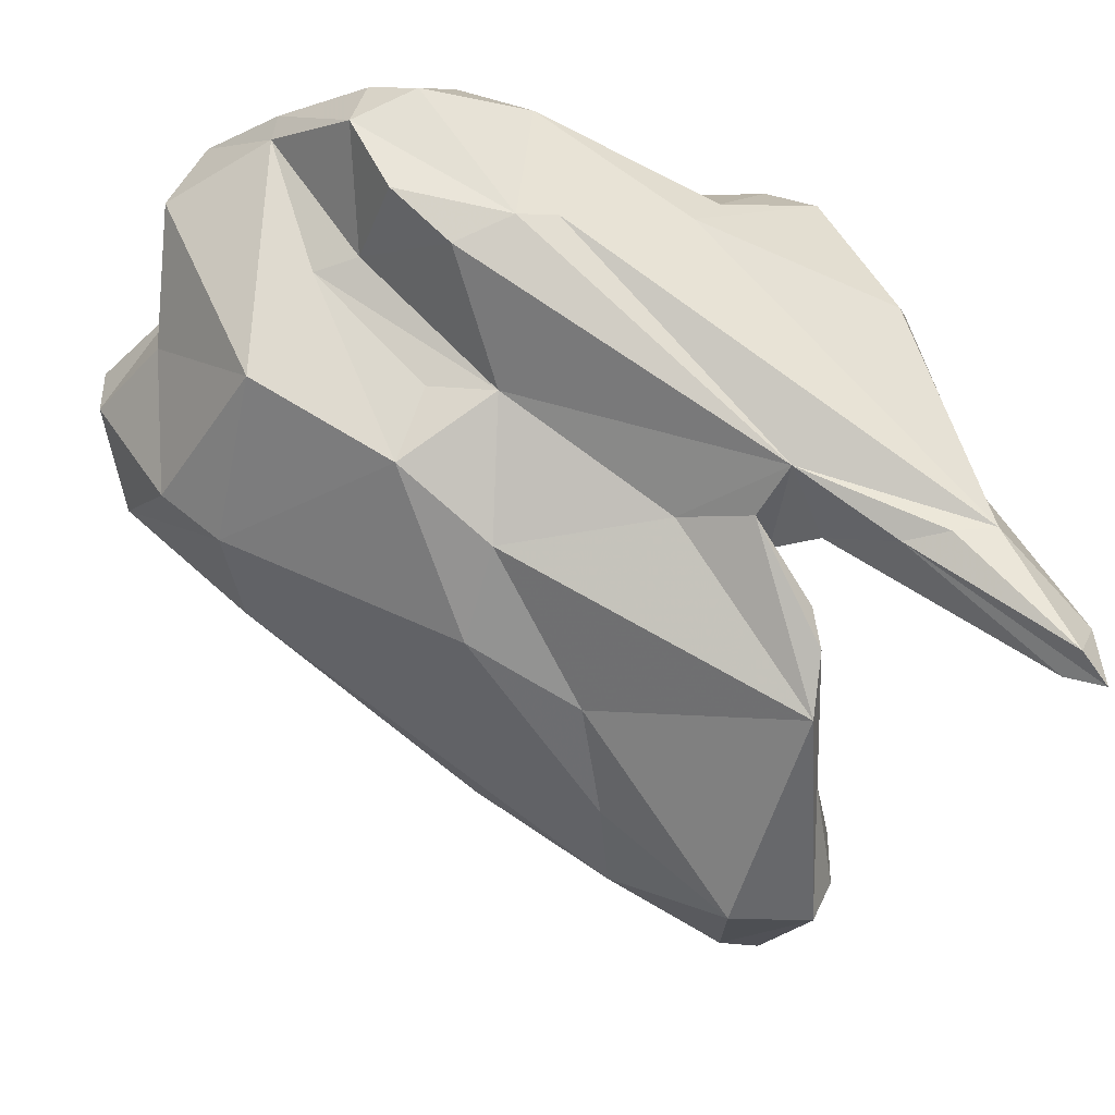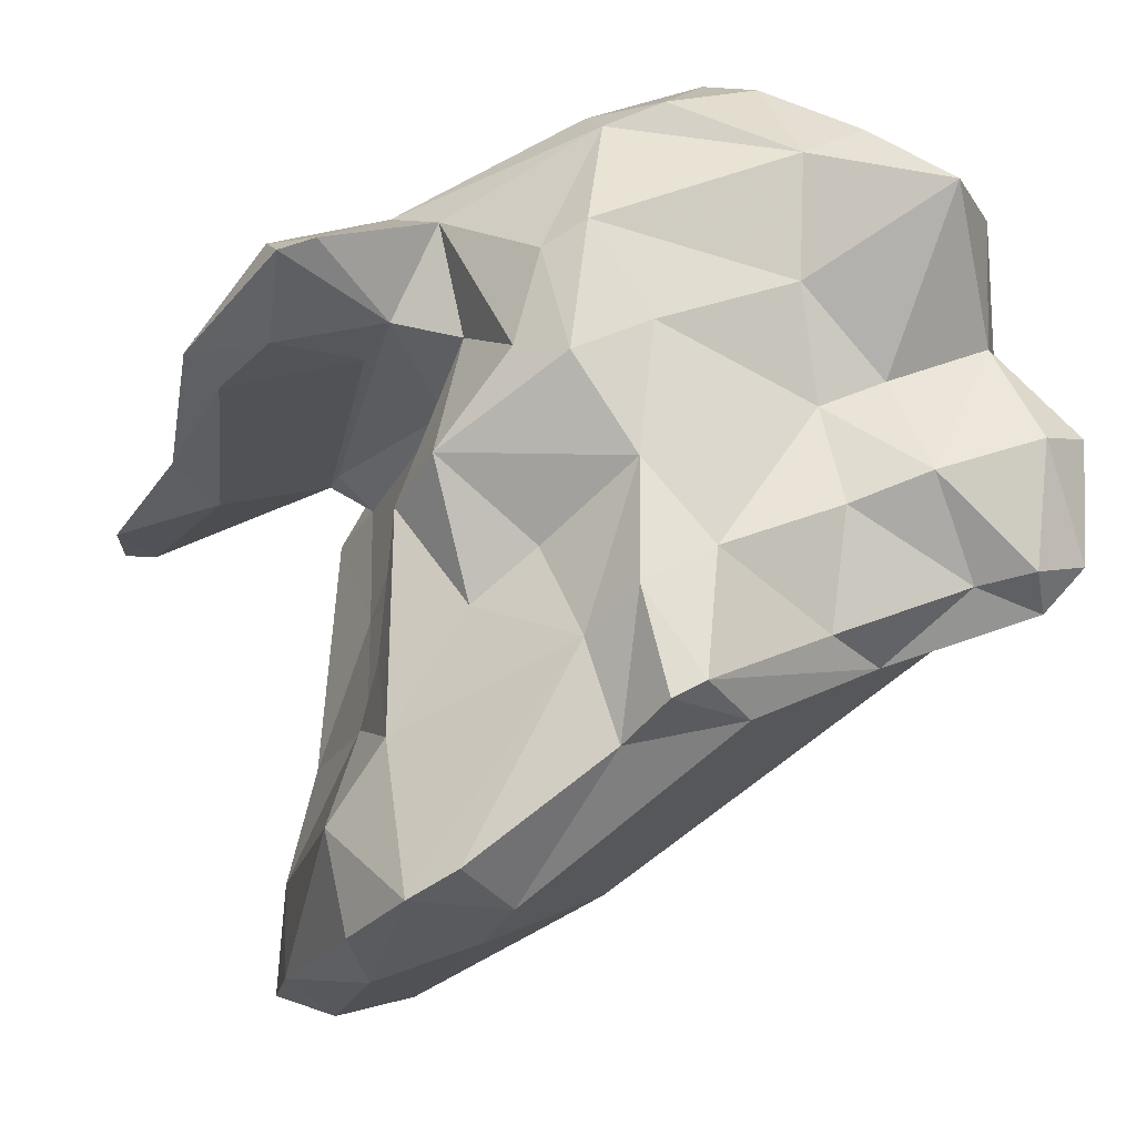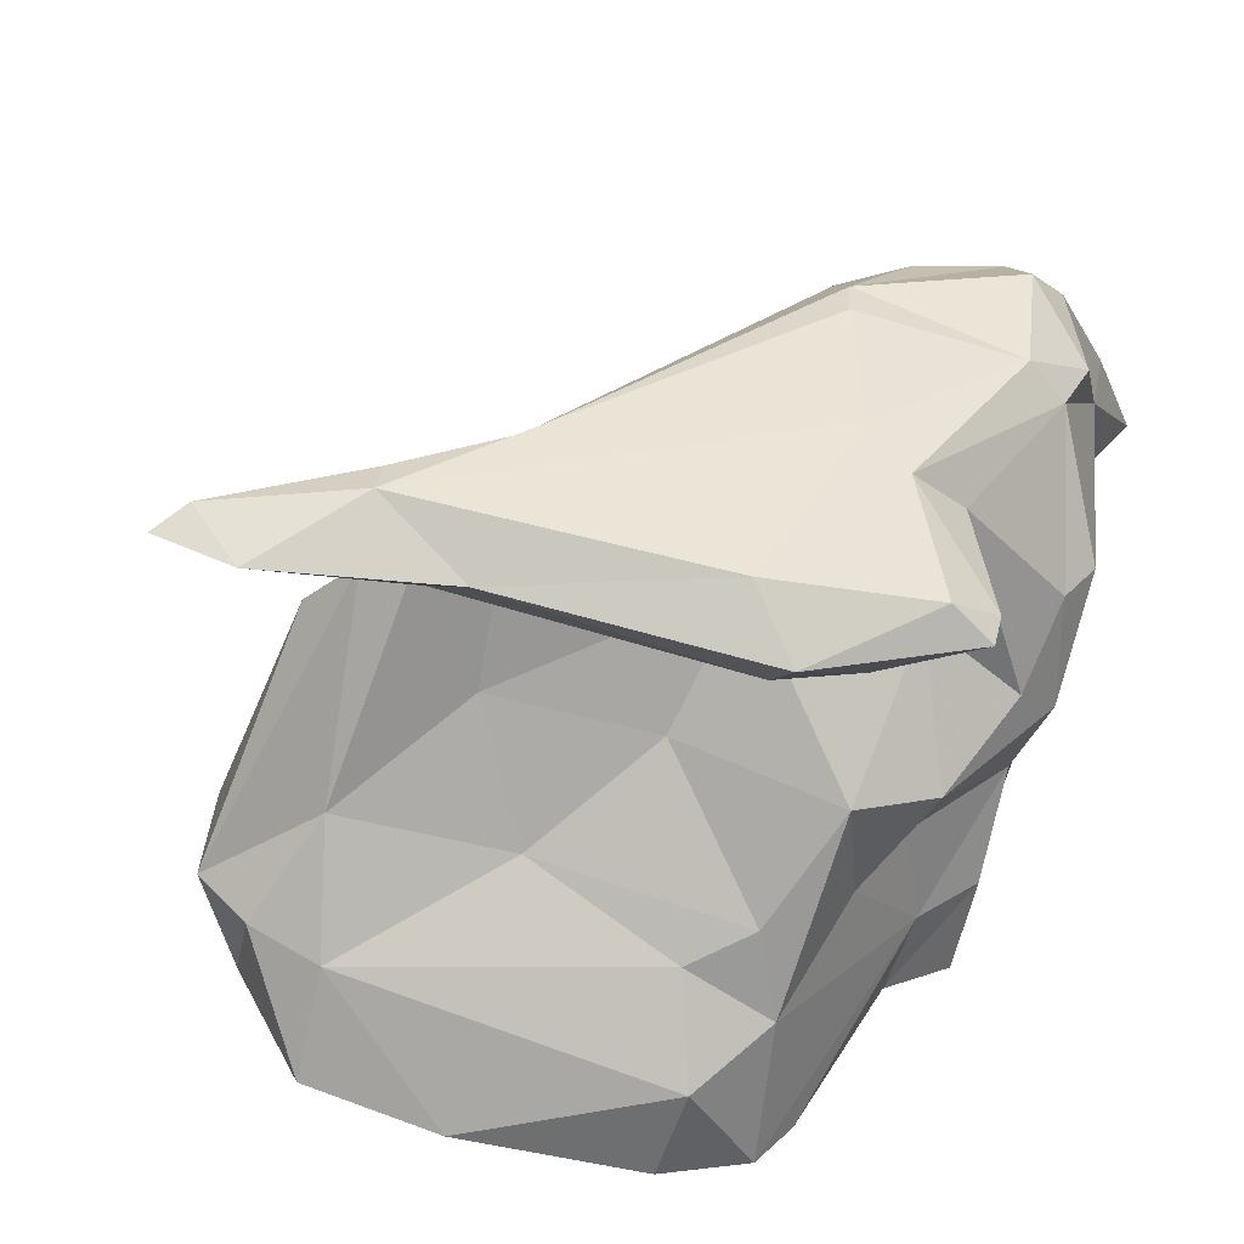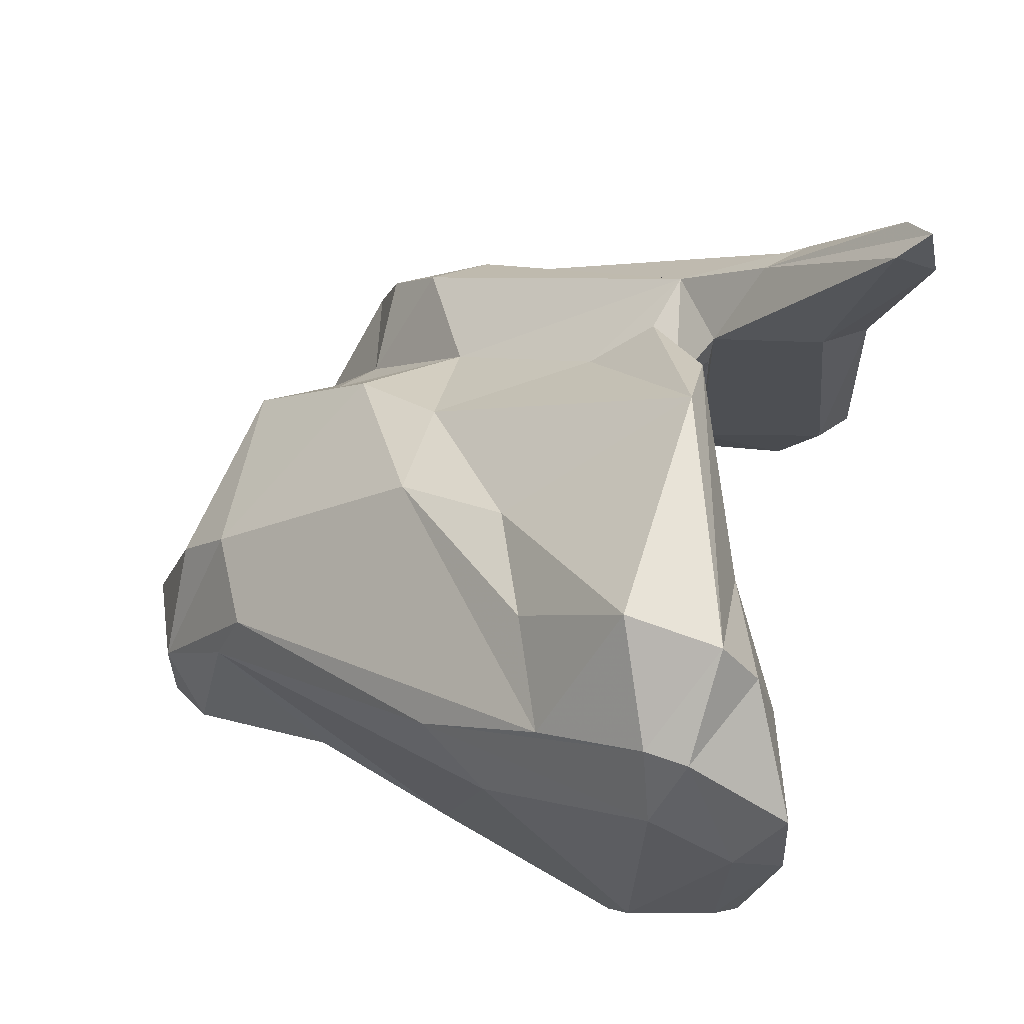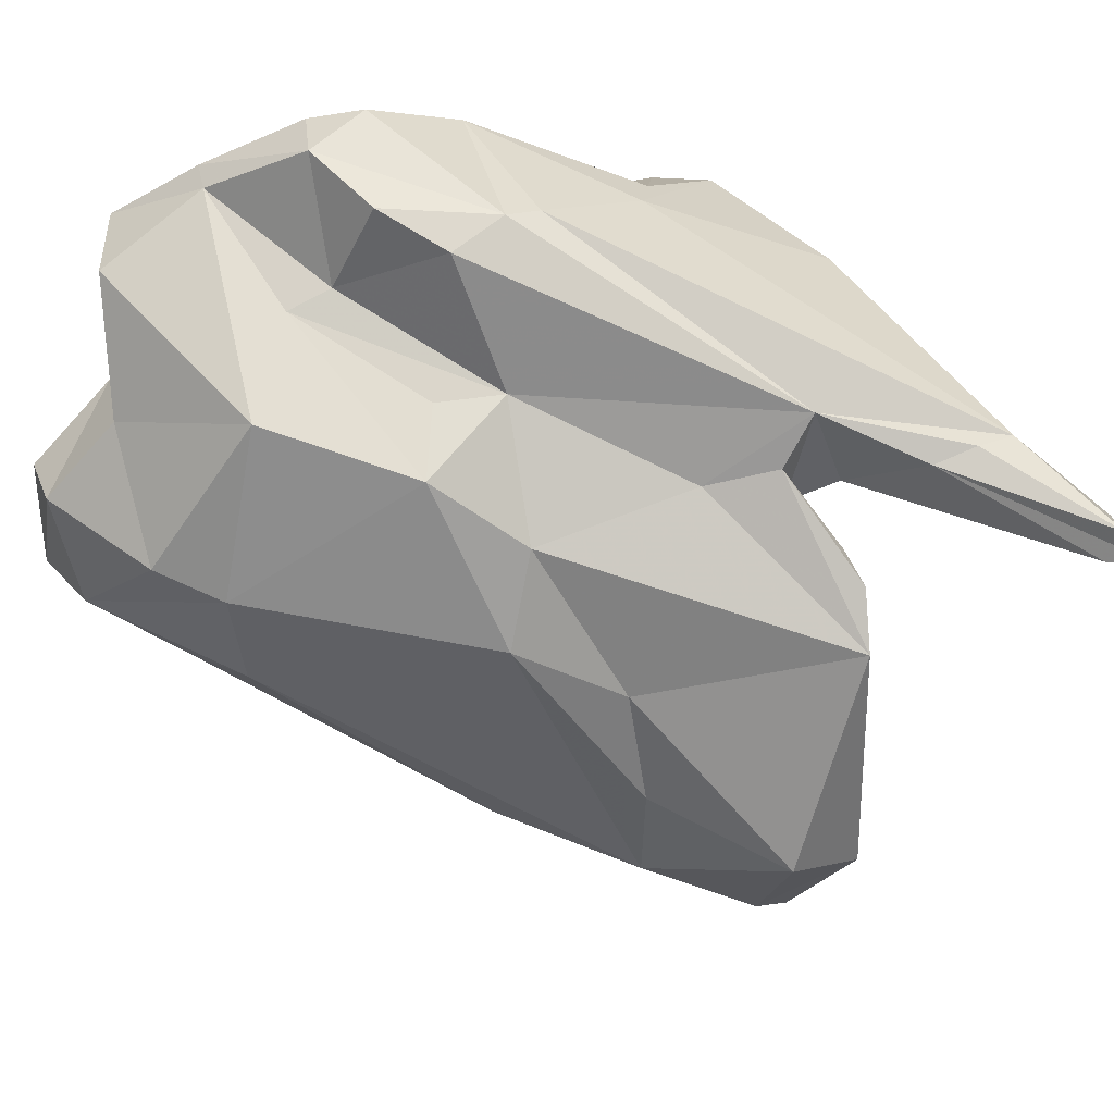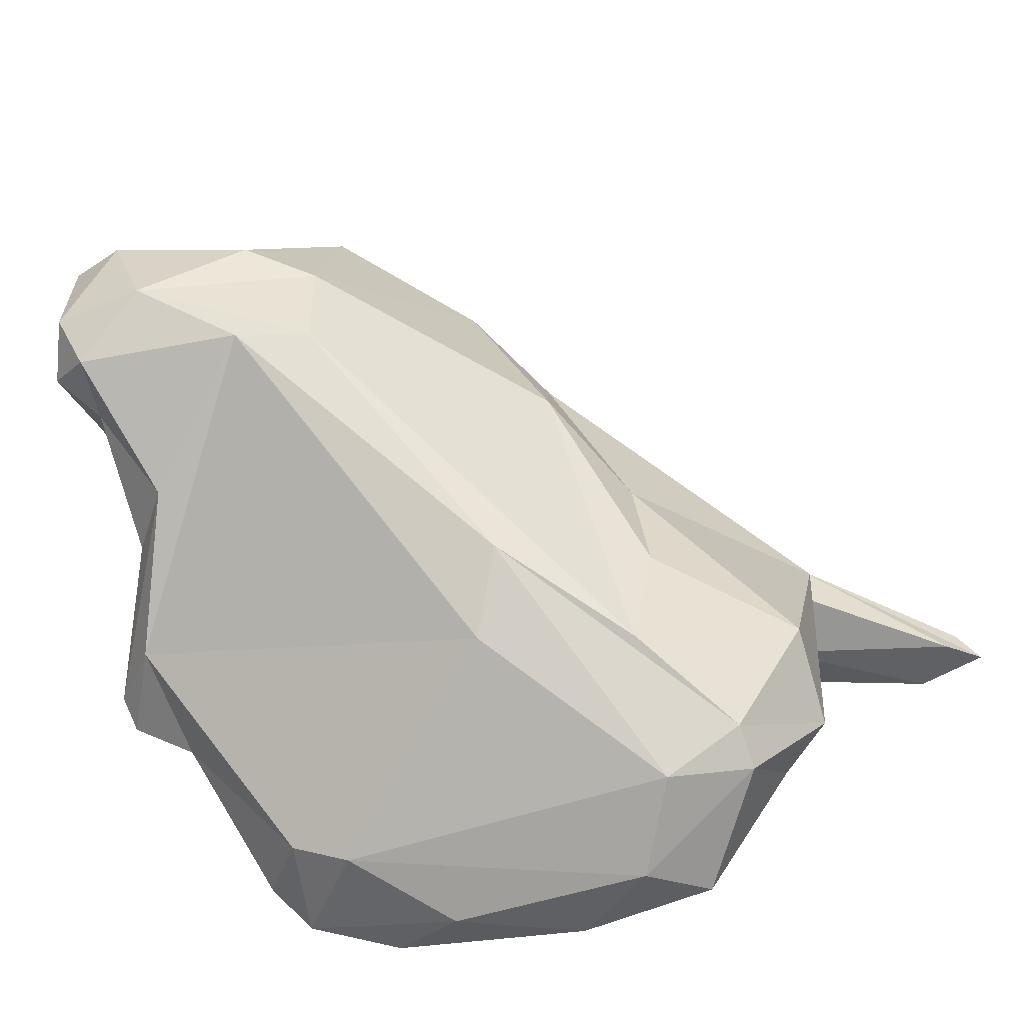
<metadata>
{"format":"obj","ext":"obj","renderer":"f3d","projection":"perspective","resolution":1024,"background":"white","views":[{"elev":34.2,"azim":-107.3,"up":"+Z"},{"elev":-8.9,"azim":74.9,"up":"+Z"},{"elev":-65.9,"azim":-25.9,"up":"+Y"},{"elev":-31.2,"azim":-93.0,"up":"+Z"},{"elev":31.8,"azim":-127.5,"up":"+Z"},{"elev":-64.1,"azim":-160.4,"up":"+Z"}]}
</metadata>
<code>
v 120.8 270.9 100
v 121.5 271.5 101
v 125.5 273.9 102.9
v 123.1 270.3 100.3
v 126.4 277.3 98.77
v 125.5 277.9 96.92
v 127.7 273.1 100.7
v 121.8 271.8 99.84
v 126.2 277.2 88.3
v 126 280.1 89.29
v 127.7 277.2 99.47
v 126.1 275.2 102.5
v 127.8 275.9 88.17
v 128.5 276.3 92.02
v 129.1 278.6 102.1
v 128.8 277.6 103.9
v 128.6 276.6 101.3
v 131 274.7 84.81
v 130.9 277.5 96.6
v 129.8 277.8 100.4
v 128.5 279.4 85.95
v 130 276.6 101.4
v 130.1 275.1 88.27
v 131 279 84.8
v 128.5 278 85.47
v 132.2 285.8 100.5
v 130.2 283.6 95.25
v 125.4 272.4 102.9
v 128.5 271.4 101.9
v 129.9 283.1 91.29
v 132.6 276.3 84.2
v 134.6 284.9 104.5
v 136 282.6 109.4
v 130.5 280.6 101.6
v 134.1 288.3 102.8
v 135.3 274.2 85.28
v 136 283.9 109.6
v 135.7 286.9 104.4
v 134 276.9 92.95
v 136.4 271.8 102.7
v 134.8 271.8 105.1
v 136.2 278.7 102.3
v 136.9 277.9 108.1
v 136 285.9 108.9
v 140.8 274.3 89.36
v 136.2 277.9 97.52
v 130.8 282.5 87.64
v 136.6 270.7 103.6
v 135.4 284 87.84
v 131.9 286.9 97.27
v 134.1 286 89.54
v 139.8 272.6 106.3
v 138.3 276.6 107.7
v 137.8 292 104.4
v 140.7 275.9 94.14
v 141.3 276.1 98.43
v 139.9 289.3 106.5
v 139.2 275.6 92.28
v 137.8 275.9 103.5
v 139 276 85.12
v 138.9 272.9 103.6
v 137.9 293.2 98.55
v 140.6 287.8 111.1
v 138.2 292.5 95.36
v 141 281.8 110.4
v 139.6 276.3 104.2
v 140.8 285.6 111.8
v 138 287.3 110.1
v 141.4 273.8 106.1
v 140.3 277.6 107.1
v 139.4 288 107.1
v 141 278.2 103.6
v 142.5 282 109.7
v 146.7 284.9 92.07
v 141.3 274.9 86.29
v 141.3 272.7 105.7
v 142.4 275.7 91.79
v 144.5 279.6 105.4
v 141.6 278.7 86.18
v 139.9 294.6 99.27
v 143.1 283.7 110.4
v 140.5 293.3 95.35
v 143.1 277.9 95.45
v 143.5 276.7 99.63
v 143.9 289.6 109.2
v 142.8 293.9 102.9
v 144 276 87.24
v 145.3 280.7 106.2
v 142.2 286.8 111.3
v 144.1 279.7 97.03
v 144.9 289.1 109.5
v 144.6 289.5 93.87
v 144.7 278.8 102.5
v 143.2 295.3 96.73
v 144.2 295.8 100.2
v 145.9 280.4 94.3
v 144.8 287.3 108.7
v 144.7 293 107.1
v 144.6 287.7 101.3
v 144.9 277.3 88.07
v 145 287.1 104.8
v 143.4 279.2 87.06
v 144.9 292.8 103.2
v 146.5 281.9 99.25
v 146.1 280 102.2
v 145.9 295.3 100.5
v 146.2 287.9 98.23
v 146 291.8 96.09
v 147.3 291.1 107.5
v 146.5 281.3 91.31
v 145.6 294 95.43
v 146 282.4 103.2
v 147 290.2 99.17
v 146.1 295.1 96.76
v 147.4 281.6 95.61
v 144.8 289.7 102.1
v 147 293.7 100.3
v 146.9 293.3 96.45
v 148.3 282.2 92.42
v 146.1 287.5 94.56
v 147.5 283.7 96.69
v 148.4 283.2 92.93
g foo
f 89 63 67
f 81 89 67
f 63 68 37
f 67 63 37
f 81 67 65
f 73 81 65
f 65 67 37
f 37 68 44
f 65 37 33
f 43 65 33
f 53 73 65
f 73 53 70
f 53 65 43
f 16 37 44
f 33 37 16
f 69 70 53
f 52 69 53
f 76 69 52
f 52 53 43
f 76 52 48
f 52 43 41
f 43 33 28
f 41 43 28
f 48 52 41
f 28 33 16
f 28 16 3
f 29 48 41
f 12 3 16
f 29 41 28
f 2 3 12
f 28 3 2
f 29 28 4
f 1 2 12
f 4 28 2
f 1 4 2
f 89 91 63
f 91 85 63
f 97 91 89
f 97 89 81
f 71 68 63
f 63 85 71
f 73 97 81
f 88 97 73
f 71 44 68
f 78 88 73
f 71 32 44
f 78 73 70
f 93 78 70
f 93 70 72
f 32 16 44
f 72 70 66
f 69 66 70
f 34 16 32
f 72 66 42
f 76 66 69
f 61 66 76
f 59 22 66
f 22 42 66
f 61 76 48
f 61 59 66
f 34 15 16
f 40 59 61
f 17 22 59
f 48 40 61
f 42 22 20
f 7 17 59
f 40 7 59
f 15 20 16
f 17 16 20
f 17 12 16
f 17 20 22
f 29 7 40
f 48 29 40
f 8 12 17
f 7 8 17
f 4 8 7
f 7 29 4
f 8 1 12
f 4 1 8
f 109 98 85
f 91 109 85
f 91 97 109
f 85 98 54
f 109 97 101
f 71 85 57
f 85 54 57
f 97 88 101
f 88 112 101
f 105 112 88
f 105 88 78
f 57 54 35
f 38 57 35
f 32 57 38
f 57 32 71
f 93 105 78
f 105 93 84
f 32 38 35
f 84 93 72
f 35 26 32
f 56 84 72
f 34 32 26
f 56 72 42
f 56 42 46
f 55 56 46
f 34 26 6
f 15 34 6
f 20 19 42
f 46 42 19
f 5 15 6
f 15 5 11
f 15 11 20
f 11 19 20
f 14 11 5
f 14 19 11
f 103 98 109
f 116 103 109
f 86 98 103
f 109 101 116
f 98 86 54
f 86 80 54
f 116 101 99
f 101 112 99
f 80 62 54
f 105 104 112
f 54 62 35
f 62 50 35
f 104 105 84
f 84 90 104
f 26 35 50
f 84 83 90
f 83 84 56
f 56 77 83
f 77 56 55
f 50 27 26
f 26 27 6
f 55 46 39
f 58 55 39
f 39 46 19
f 14 39 19
f 10 6 27
f 10 9 6
f 5 6 9
f 106 103 117
f 106 95 103
f 103 95 86
f 113 117 103
f 116 113 103
f 86 95 80
f 99 113 116
f 113 99 107
f 121 107 99
f 99 112 121
f 121 112 104
f 121 104 115
f 90 96 104
f 104 96 115
f 96 90 83
f 96 83 77
f 50 30 27
f 55 58 77
f 45 77 58
f 27 30 10
f 58 39 23
f 23 45 58
f 23 39 14
f 13 14 9
f 14 5 9
f 23 14 13
f 95 106 114
f 118 114 117
f 114 106 117
f 117 113 118
f 94 95 114
f 107 108 113
f 108 118 113
f 94 80 95
f 108 107 120
f 121 120 107
f 122 120 121
f 121 115 122
f 62 80 94
f 119 122 115
f 64 62 94
f 96 110 115
f 110 119 115
f 64 50 62
f 64 47 50
f 100 110 96
f 87 96 77
f 87 100 96
f 47 30 50
f 77 45 87
f 45 75 87
f 45 36 75
f 21 10 47
f 10 30 47
f 36 45 23
f 21 25 9
f 18 36 23
f 21 9 10
f 25 13 9
f 25 18 13
f 23 13 18
f 111 114 118
f 114 111 94
f 111 118 108
f 82 94 111
f 111 108 92
f 108 120 92
f 82 111 92
f 92 120 122
f 74 92 122
f 119 74 122
f 82 64 94
f 110 74 119
f 74 82 92
f 102 74 110
f 51 47 64
f 49 51 82
f 51 64 82
f 74 49 82
f 102 49 74
f 110 100 102
f 79 49 102
f 87 102 100
f 87 79 102
f 60 79 87
f 79 24 49
f 75 60 87
f 24 51 49
f 31 79 60
f 21 47 51
f 21 51 24
f 31 24 79
f 60 75 36
f 36 31 60
f 25 21 24
f 25 24 31
f 36 18 31
f 18 25 31
g

</code>
